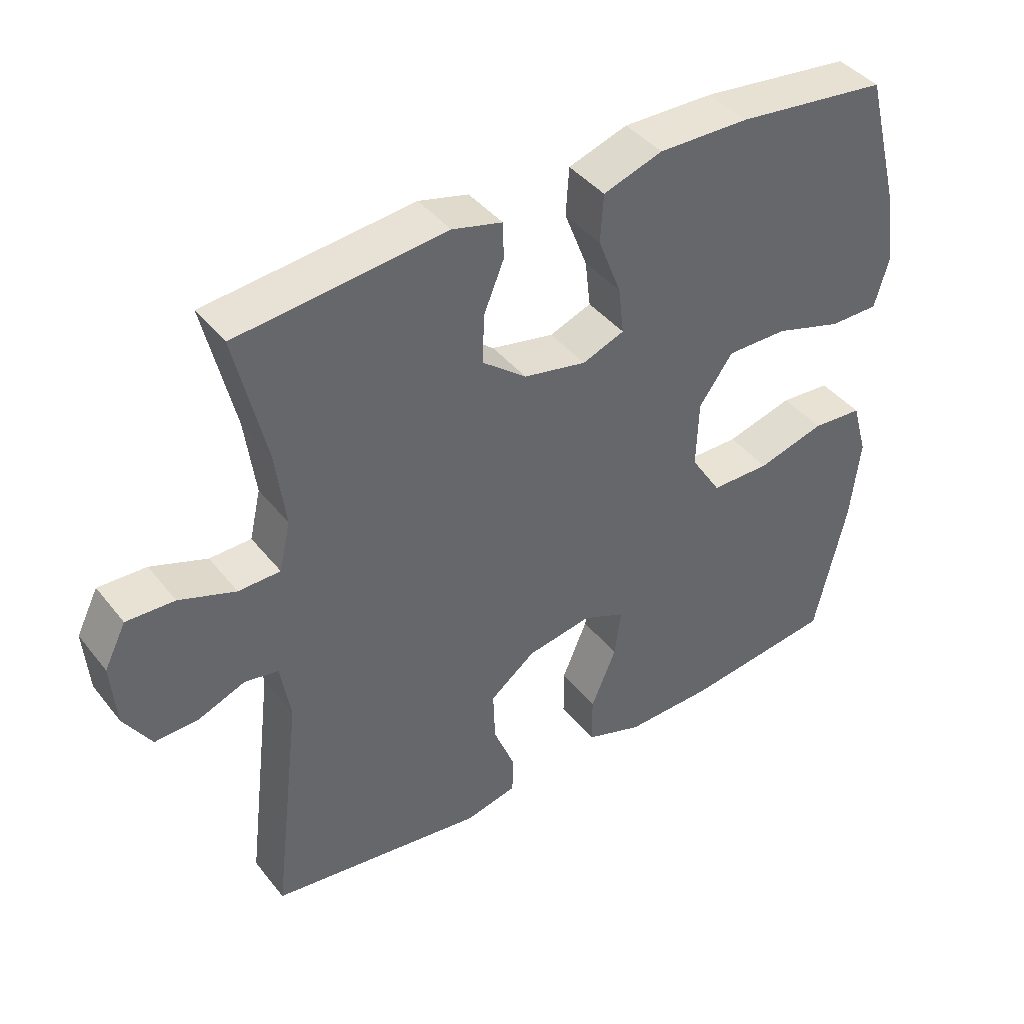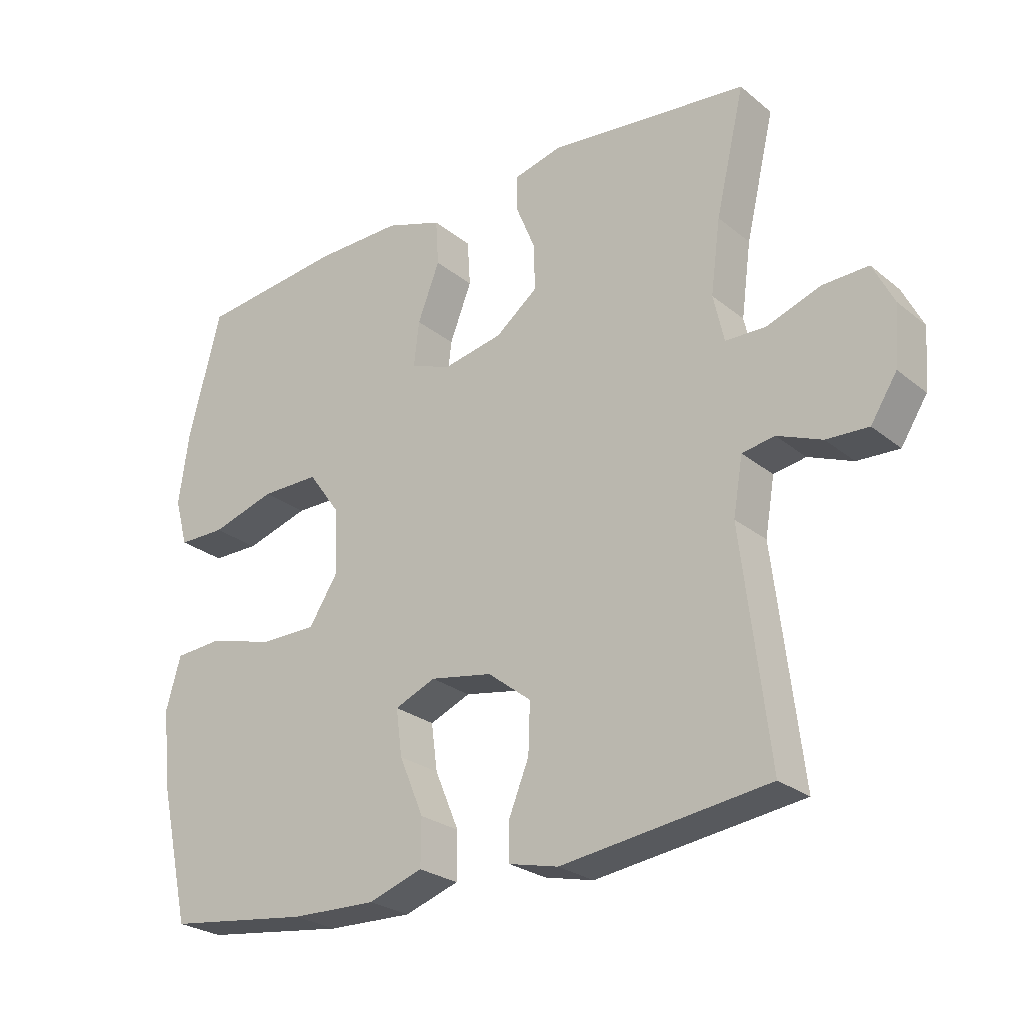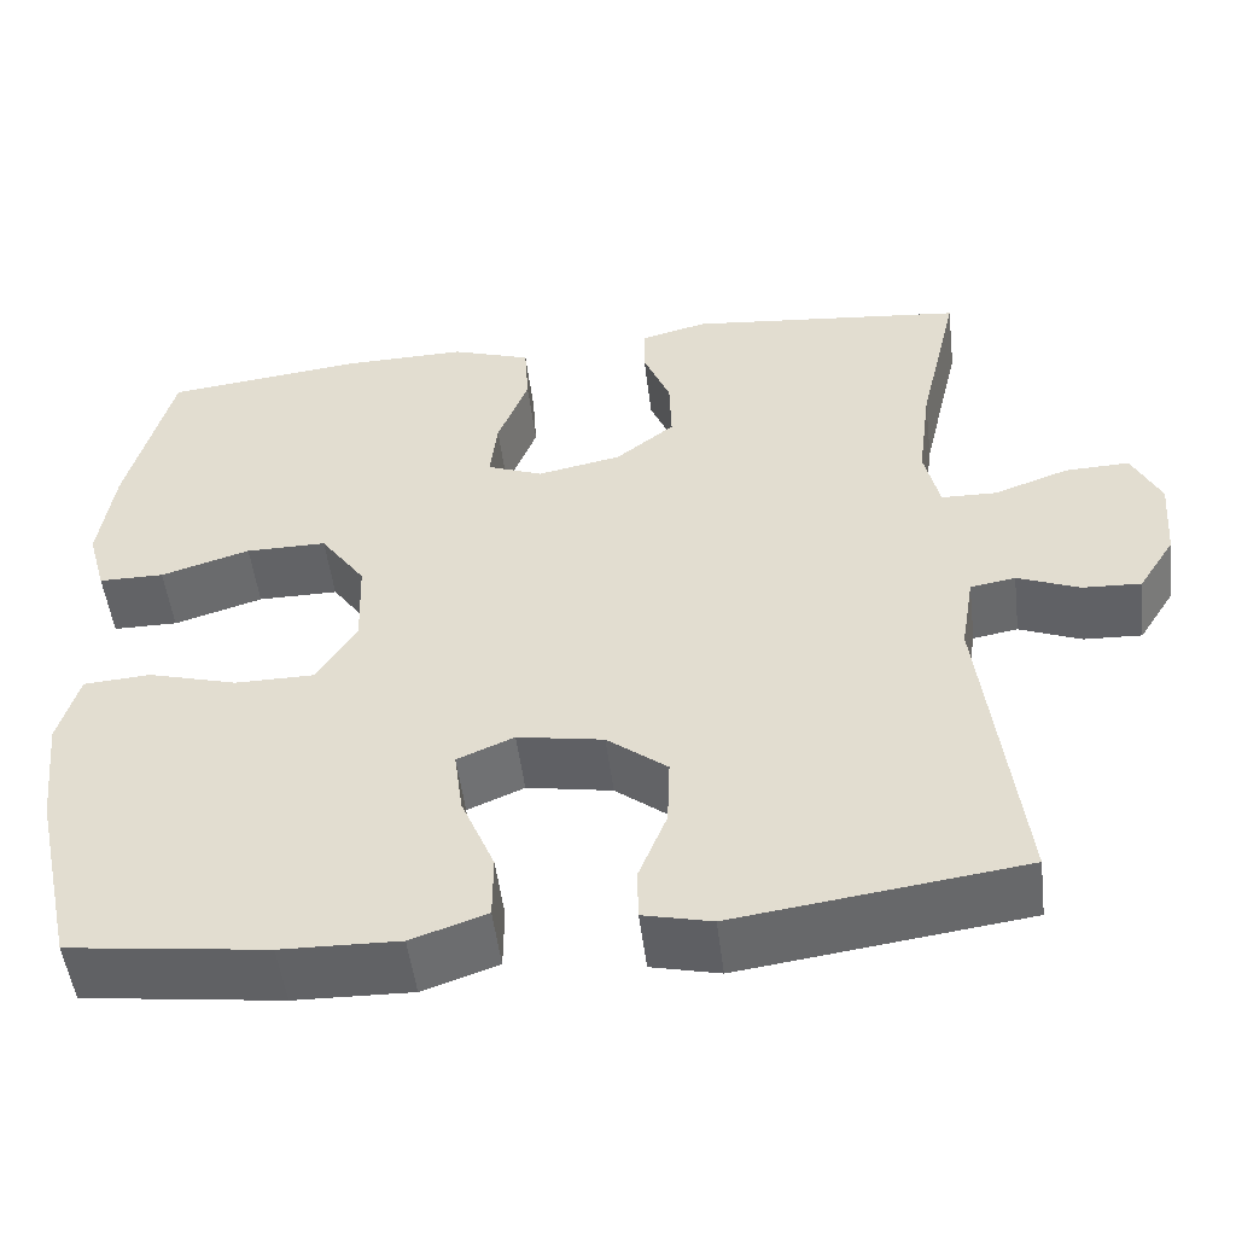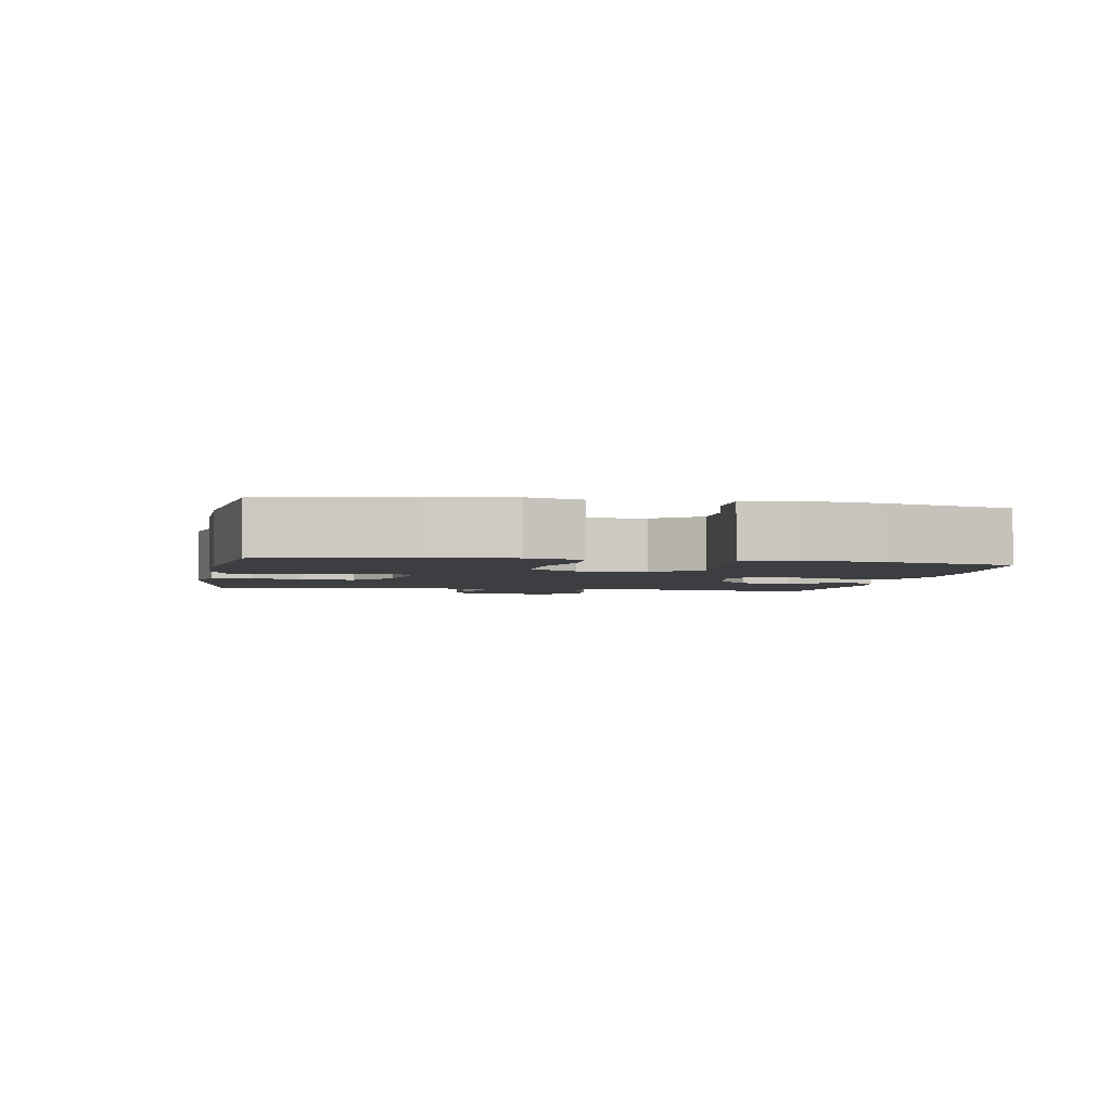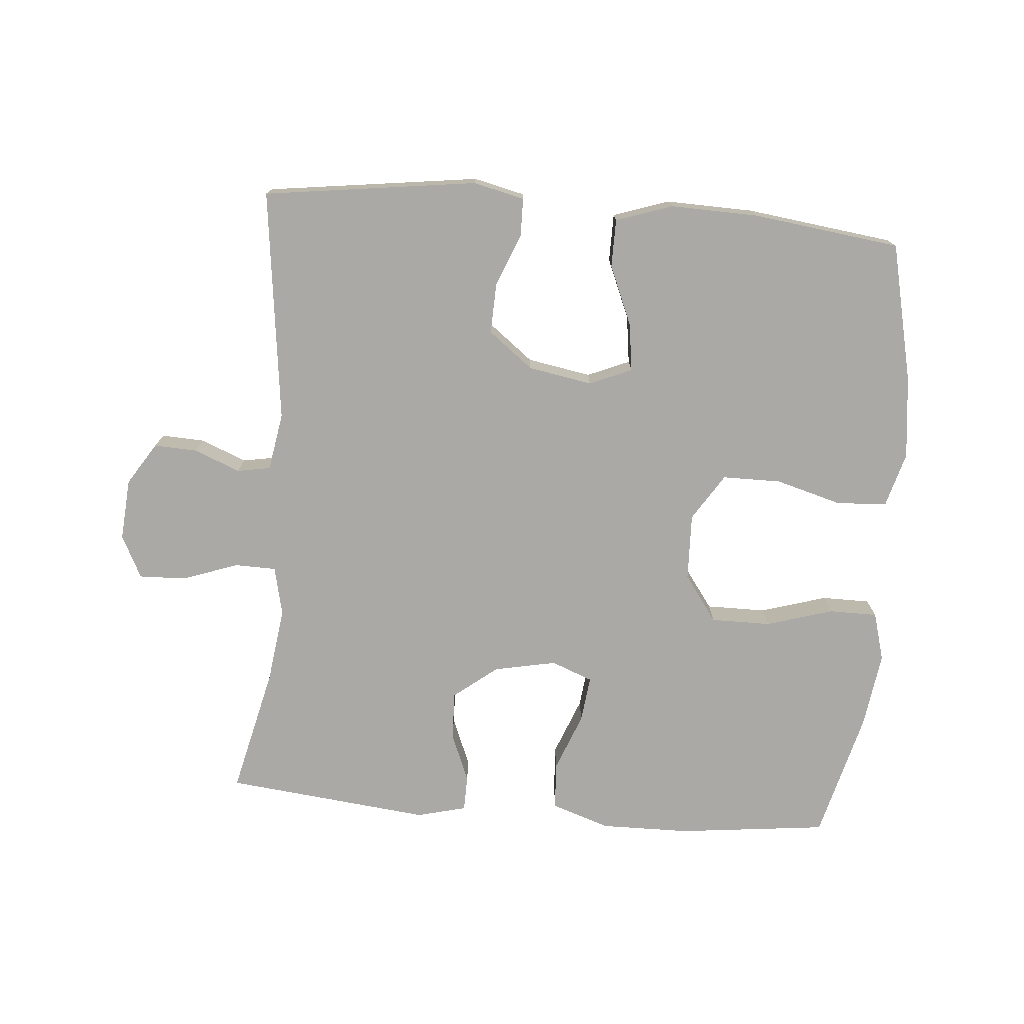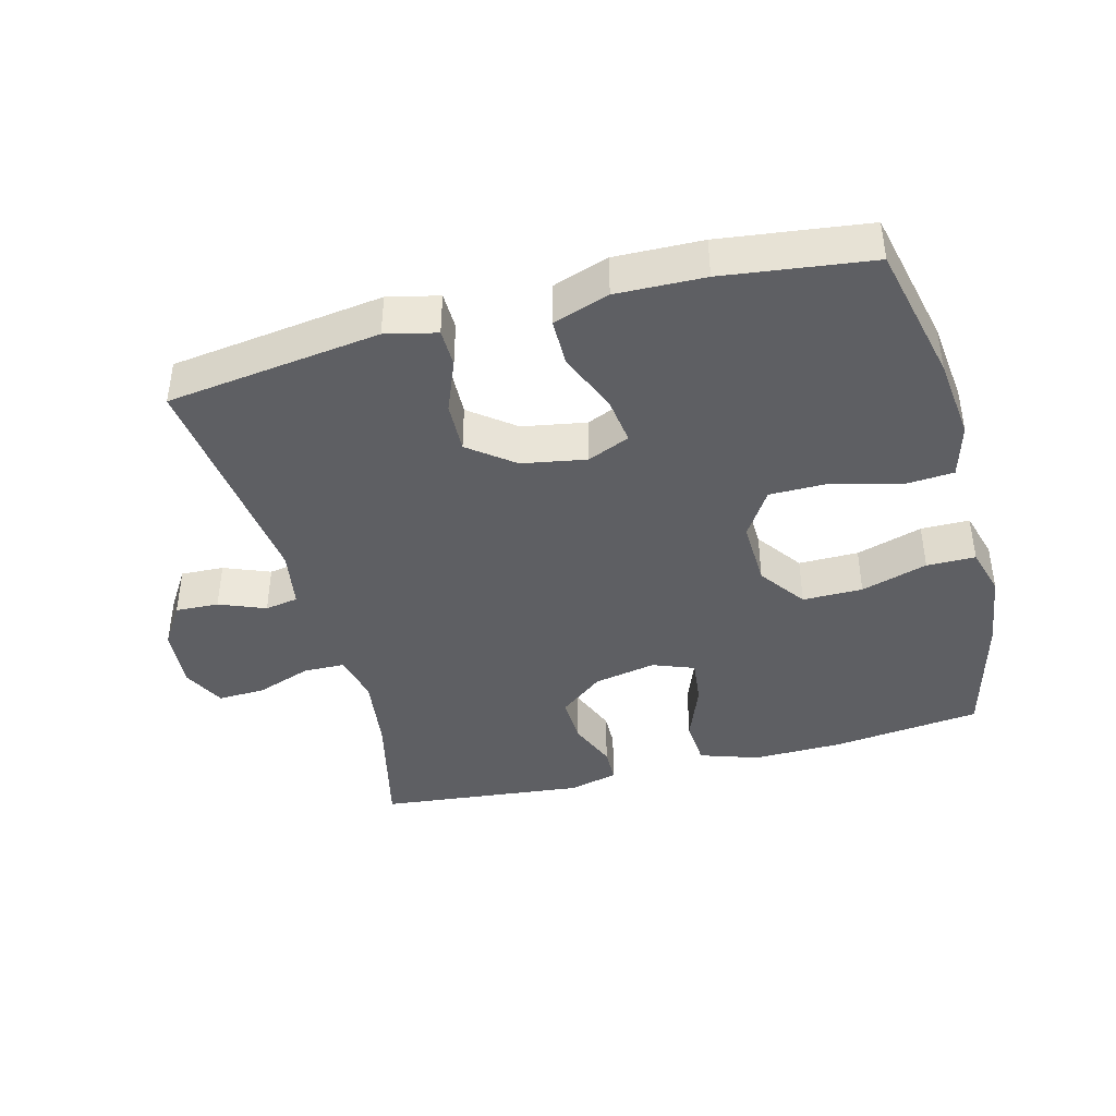
<metadata>
{"format":"obj","ext":"obj","renderer":"f3d","projection":"perspective","resolution":1024,"background":"white","views":[{"elev":41.3,"azim":145.2,"up":"+Z"},{"elev":-25.7,"azim":38.3,"up":"+Z"},{"elev":-50.9,"azim":7.0,"up":"+Z"},{"elev":-3.0,"azim":-100.4,"up":"+Y"},{"elev":-75.3,"azim":175.3,"up":"+Y"},{"elev":-41.6,"azim":-165.2,"up":"+Y"}]}
</metadata>
<code>
o path314
v 0.1712 0.0375 0.5364
v 0.09573 0.0375 0.5174
v 0.09442 0.0375 0.4627
v 0.1252 0.0375 0.3877
v 0.1273 0.0375 0.3141
v 0.06052 0.0375 0.2618
v -0.03483 0.0375 0.2428
v -0.09811 0.0375 0.2674
v -0.08982 0.0375 0.3383
v -0.05494 0.0375 0.4277
v -0.05958 0.0375 0.5004
v -0.1491 0.0375 0.5304
v -0.2864 0.0375 0.5287
v -0.5157 0.0375 0.5026
v -0.5669 0.0375 0.3059
v -0.5834 0.0375 0.189
v -0.5625 0.0375 0.1145
v -0.4879 0.0375 0.1142
v -0.3862 0.0375 0.145
v -0.2942 0.0375 0.1453
v -0.2429 0.0375 0.07383
v -0.2396 0.0375 -0.02842
v -0.2855 0.0375 -0.1001
v -0.3755 0.0375 -0.1004
v -0.4778 0.0375 -0.07171
v -0.5544 0.0375 -0.07713
v -0.5778 0.0375 -0.1603
v -0.5636 0.0375 -0.2872
v -0.5157 0.0375 -0.4991
v -0.2893 0.0375 -0.5284
v -0.1546 0.0375 -0.5321
v -0.06847 0.0375 -0.503
v -0.06793 0.0375 -0.4298
v -0.1063 0.0375 -0.3385
v -0.1161 0.0375 -0.2651
v -0.05131 0.0375 -0.2377
v 0.04682 0.0375 -0.2551
v 0.1154 0.0375 -0.3084
v 0.1126 0.0375 -0.3862
v 0.08021 0.0375 -0.4665
v 0.08124 0.0375 -0.5244
v 0.1593 0.0375 -0.5427
v 0.4862 0.0375 -0.4991
v 0.4434 0.0375 -0.1435
v 0.4585 0.0375 -0.05447
v 0.5096 0.0375 -0.04562
v 0.5801 0.0375 -0.07398
v 0.6464 0.0375 -0.07693
v 0.6879 0.0375 -0.01201
v 0.6953 0.0375 0.08244
v 0.6626 0.0375 0.1479
v 0.59 0.0375 0.1455
v 0.5051 0.0375 0.1153
v 0.4418 0.0375 0.1168
v 0.4248 0.0375 0.1914
v 0.4403 0.0375 0.3076
v 0.4862 0.0375 0.5026
v 0.1712 -0.0375 0.5364
v 0.09573 -0.0375 0.5174
v 0.09442 -0.0375 0.4627
v 0.1252 -0.0375 0.3877
v 0.1273 -0.0375 0.3141
v 0.06052 -0.0375 0.2618
v -0.03483 -0.0375 0.2428
v -0.09811 -0.0375 0.2674
v -0.08982 -0.0375 0.3383
v -0.05494 -0.0375 0.4277
v -0.05958 -0.0375 0.5004
v -0.1491 -0.0375 0.5304
v -0.2864 -0.0375 0.5287
v -0.5157 -0.0375 0.5026
v -0.5669 -0.0375 0.3059
v -0.5834 -0.0375 0.189
v -0.5625 -0.0375 0.1145
v -0.4879 -0.0375 0.1142
v -0.3862 -0.0375 0.145
v -0.2942 -0.0375 0.1453
v -0.2429 -0.0375 0.07383
v -0.2396 -0.0375 -0.02842
v -0.2855 -0.0375 -0.1001
v -0.3755 -0.0375 -0.1004
v -0.4778 -0.0375 -0.07171
v -0.5544 -0.0375 -0.07713
v -0.5778 -0.0375 -0.1603
v -0.5636 -0.0375 -0.2872
v -0.5157 -0.0375 -0.4991
v -0.2893 -0.0375 -0.5284
v -0.1546 -0.0375 -0.5321
v -0.06847 -0.0375 -0.503
v -0.06793 -0.0375 -0.4298
v -0.1063 -0.0375 -0.3385
v -0.1161 -0.0375 -0.2651
v -0.05131 -0.0375 -0.2377
v 0.04682 -0.0375 -0.2551
v 0.1154 -0.0375 -0.3084
v 0.1126 -0.0375 -0.3862
v 0.08021 -0.0375 -0.4665
v 0.08124 -0.0375 -0.5244
v 0.1593 -0.0375 -0.5427
v 0.4862 -0.0375 -0.4991
v 0.4434 -0.0375 -0.1435
v 0.4585 -0.0375 -0.05447
v 0.5096 -0.0375 -0.04562
v 0.5801 -0.0375 -0.07398
v 0.6464 -0.0375 -0.07693
v 0.6879 -0.0375 -0.01201
v 0.6953 -0.0375 0.08244
v 0.6626 -0.0375 0.1479
v 0.59 -0.0375 0.1455
v 0.5051 -0.0375 0.1153
v 0.4418 -0.0375 0.1168
v 0.4248 -0.0375 0.1914
v 0.4403 -0.0375 0.3076
v 0.4862 -0.0375 0.5026
v 0.1712 0.0375 0.5364
v 0.09573 0.0375 0.5174
v 0.09573 0.0375 0.5174
v -0.05958 0.0375 0.5004
v -0.05958 0.0375 0.5004
v -0.1491 0.0375 0.5304
v -0.2864 0.0375 0.5287
v 0.09442 0.0375 0.4627
v 0.4862 0.0375 0.5026
v 0.4862 0.0375 0.5026
v -0.5157 0.0375 0.5026
v -0.5157 0.0375 0.5026
v -0.05494 0.0375 0.4277
v 0.1252 0.0375 0.3877
v -0.08982 0.0375 0.3383
v 0.4403 0.0375 0.3076
v -0.5669 0.0375 0.3059
v 0.1273 0.0375 0.3141
v -0.09811 0.0375 0.2674
v -0.09811 0.0375 0.2674
v 0.06052 0.0375 0.2618
v 0.4248 0.0375 0.1914
v -0.5834 0.0375 0.189
v -0.03483 0.0375 0.2428
v 0.4418 0.0375 0.1168
v 0.4418 0.0375 0.1168
v -0.3862 0.0375 0.145
v -0.2942 0.0375 0.1453
v -0.5625 0.0375 0.1145
v -0.5625 0.0375 0.1145
v 0.6953 0.0375 0.08244
v 0.6626 0.0375 0.1479
v 0.6626 0.0375 0.1479
v 0.59 0.0375 0.1455
v 0.5051 0.0375 0.1153
v -0.2429 0.0375 0.07383
v -0.4879 0.0375 0.1142
v 0.6879 0.0375 -0.01201
v -0.2396 0.0375 -0.02842
v 0.6464 0.0375 -0.07693
v -0.2855 0.0375 -0.1001
v 0.5801 0.0375 -0.07398
v 0.5096 0.0375 -0.04562
v 0.4585 0.0375 -0.05447
v 0.4585 0.0375 -0.05447
v 0.4434 0.0375 -0.1435
v -0.3755 0.0375 -0.1004
v -0.4778 0.0375 -0.07171
v -0.5544 0.0375 -0.07713
v -0.5544 0.0375 -0.07713
v -0.5778 0.0375 -0.1603
v -0.5636 0.0375 -0.2872
v -0.05131 0.0375 -0.2377
v 0.04682 0.0375 -0.2551
v -0.1161 0.0375 -0.2651
v -0.1161 0.0375 -0.2651
v 0.1154 0.0375 -0.3084
v -0.1063 0.0375 -0.3385
v 0.1126 0.0375 -0.3862
v -0.06793 0.0375 -0.4298
v 0.08021 0.0375 -0.4665
v 0.4862 0.0375 -0.4991
v 0.4862 0.0375 -0.4991
v -0.06847 0.0375 -0.503
v -0.06847 0.0375 -0.503
v 0.08124 0.0375 -0.5244
v 0.08124 0.0375 -0.5244
v -0.5157 0.0375 -0.4991
v -0.5157 0.0375 -0.4991
v -0.1546 0.0375 -0.5321
v -0.2893 0.0375 -0.5284
v 0.1593 0.0375 -0.5427
v 0.1712 -0.0375 0.5364
v 0.09573 -0.0375 0.5174
v 0.09573 -0.0375 0.5174
v -0.05958 -0.0375 0.5004
v -0.05958 -0.0375 0.5004
v -0.1491 -0.0375 0.5304
v -0.2864 -0.0375 0.5287
v 0.09442 -0.0375 0.4627
v 0.4862 -0.0375 0.5026
v 0.4862 -0.0375 0.5026
v -0.5157 -0.0375 0.5026
v -0.5157 -0.0375 0.5026
v -0.05494 -0.0375 0.4277
v 0.1252 -0.0375 0.3877
v -0.08982 -0.0375 0.3383
v 0.4403 -0.0375 0.3076
v -0.5669 -0.0375 0.3059
v 0.1273 -0.0375 0.3141
v -0.09811 -0.0375 0.2674
v -0.09811 -0.0375 0.2674
v 0.06052 -0.0375 0.2618
v 0.4248 -0.0375 0.1914
v -0.5834 -0.0375 0.189
v -0.03483 -0.0375 0.2428
v 0.4418 -0.0375 0.1168
v 0.4418 -0.0375 0.1168
v -0.3862 -0.0375 0.145
v -0.2942 -0.0375 0.1453
v -0.5625 -0.0375 0.1145
v -0.5625 -0.0375 0.1145
v 0.6953 -0.0375 0.08244
v 0.6626 -0.0375 0.1479
v 0.6626 -0.0375 0.1479
v 0.59 -0.0375 0.1455
v 0.5051 -0.0375 0.1153
v -0.2429 -0.0375 0.07383
v -0.4879 -0.0375 0.1142
v 0.6879 -0.0375 -0.01201
v -0.2396 -0.0375 -0.02842
v 0.6464 -0.0375 -0.07693
v -0.2855 -0.0375 -0.1001
v 0.5801 -0.0375 -0.07398
v 0.5096 -0.0375 -0.04562
v 0.4585 -0.0375 -0.05447
v 0.4585 -0.0375 -0.05447
v 0.4434 -0.0375 -0.1435
v -0.3755 -0.0375 -0.1004
v -0.4778 -0.0375 -0.07171
v -0.5544 -0.0375 -0.07713
v -0.5544 -0.0375 -0.07713
v -0.5778 -0.0375 -0.1603
v -0.5636 -0.0375 -0.2872
v -0.05131 -0.0375 -0.2377
v 0.04682 -0.0375 -0.2551
v -0.1161 -0.0375 -0.2651
v -0.1161 -0.0375 -0.2651
v 0.1154 -0.0375 -0.3084
v -0.1063 -0.0375 -0.3385
v 0.1126 -0.0375 -0.3862
v -0.06793 -0.0375 -0.4298
v 0.08021 -0.0375 -0.4665
v 0.4862 -0.0375 -0.4991
v 0.4862 -0.0375 -0.4991
v -0.06847 -0.0375 -0.503
v -0.06847 -0.0375 -0.503
v 0.08124 -0.0375 -0.5244
v 0.08124 -0.0375 -0.5244
v -0.5157 -0.0375 -0.4991
v -0.5157 -0.0375 -0.4991
v -0.1546 -0.0375 -0.5321
v -0.2893 -0.0375 -0.5284
v 0.1593 -0.0375 -0.5427
f 210 240 207
f 202 204 208
f 213 203 223
f 192 199 190
f 194 187 188
f 225 239 210
f 209 223 203
f 187 202 195
f 230 240 232
f 201 199 192
f 243 232 240
f 258 247 252
f 232 243 248
f 234 237 233
f 248 243 245
f 220 224 217
f 203 193 197
f 229 228 220
f 213 214 193
f 238 257 233
f 203 213 193
f 257 244 241
f 246 256 250
f 222 225 210
f 211 208 207
f 207 240 230
f 193 201 192
f 248 245 258
f 245 247 258
f 207 208 204
f 237 238 233
f 256 244 257
f 204 202 200
f 241 227 257
f 239 240 210
f 207 230 211
f 205 222 210
f 200 187 194
f 244 256 246
f 254 257 238
f 224 220 228
f 227 241 225
f 187 200 202
f 193 214 201
f 223 209 215
f 230 229 211
f 233 257 227
f 221 229 220
f 214 222 205
f 220 217 218
f 225 241 239
f 201 214 205
f 224 228 226
f 235 237 234
f 211 229 221
f 1 117 189 58
f 119 12 69 191
f 12 13 70 69
f 2 3 60 59
f 124 1 58 196
f 13 126 198 70
f 10 11 68 67
f 3 4 61 60
f 9 10 67 66
f 56 57 114 113
f 14 15 72 71
f 4 5 62 61
f 134 9 66 206
f 5 6 63 62
f 55 56 113 112
f 15 16 73 72
f 7 8 65 64
f 6 7 64 63
f 140 55 112 212
f 19 20 77 76
f 16 144 216 73
f 50 147 219 107
f 51 52 109 108
f 52 53 110 109
f 20 21 78 77
f 18 19 76 75
f 17 18 75 74
f 53 54 111 110
f 49 50 107 106
f 21 22 79 78
f 48 49 106 105
f 22 23 80 79
f 47 48 105 104
f 46 47 104 103
f 159 46 103 231
f 44 45 102 101
f 24 25 82 81
f 25 164 236 82
f 26 27 84 83
f 23 24 81 80
f 27 28 85 84
f 36 37 94 93
f 170 36 93 242
f 37 38 95 94
f 34 35 92 91
f 38 39 96 95
f 33 34 91 90
f 39 40 97 96
f 177 44 101 249
f 179 33 90 251
f 40 181 253 97
f 28 183 255 85
f 31 32 89 88
f 30 31 88 87
f 29 30 87 86
f 42 43 100 99
f 41 42 99 98
f 138 135 168
f 130 136 132
f 141 151 131
f 120 118 127
f 122 116 115
f 153 138 167
f 137 131 151
f 115 123 130
f 158 160 168
f 129 120 127
f 171 168 160
f 186 180 175
f 160 176 171
f 162 161 165
f 176 173 171
f 148 145 152
f 131 125 121
f 157 148 156
f 141 121 142
f 166 161 185
f 131 121 141
f 185 169 172
f 174 178 184
f 150 138 153
f 139 135 136
f 135 158 168
f 121 120 129
f 176 186 173
f 173 186 175
f 135 132 136
f 165 161 166
f 184 185 172
f 132 128 130
f 169 185 155
f 167 138 168
f 135 139 158
f 133 138 150
f 128 122 115
f 172 174 184
f 182 166 185
f 152 156 148
f 155 153 169
f 115 130 128
f 121 129 142
f 151 143 137
f 158 139 157
f 161 155 185
f 149 148 157
f 142 133 150
f 148 146 145
f 153 167 169
f 129 133 142
f 152 154 156
f 163 162 165
f 139 149 157

</code>
